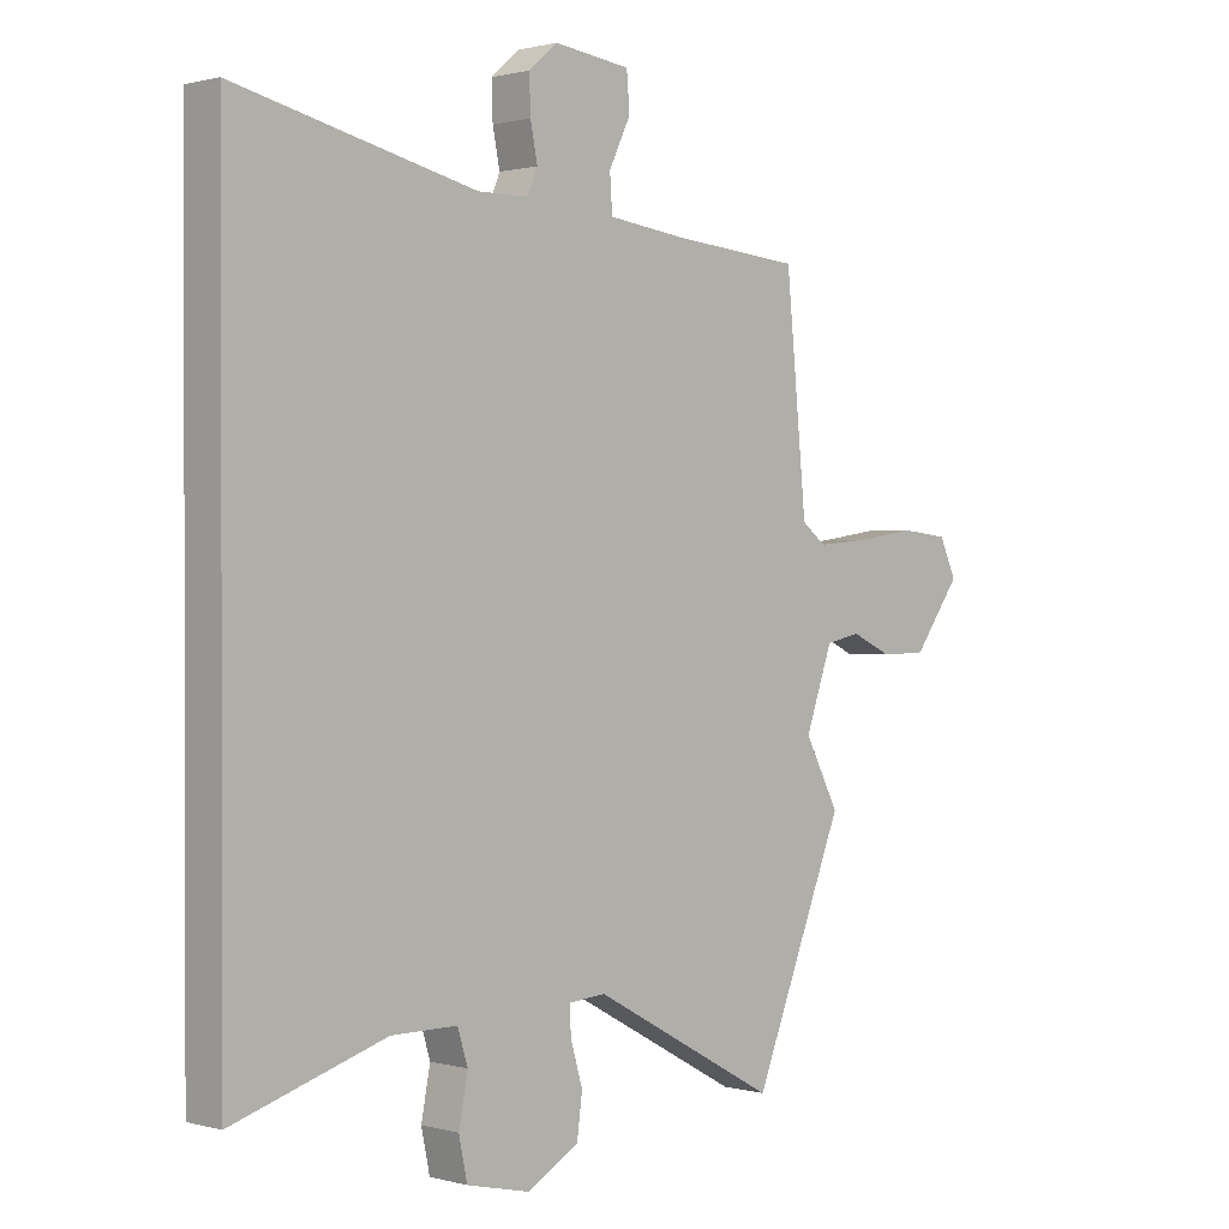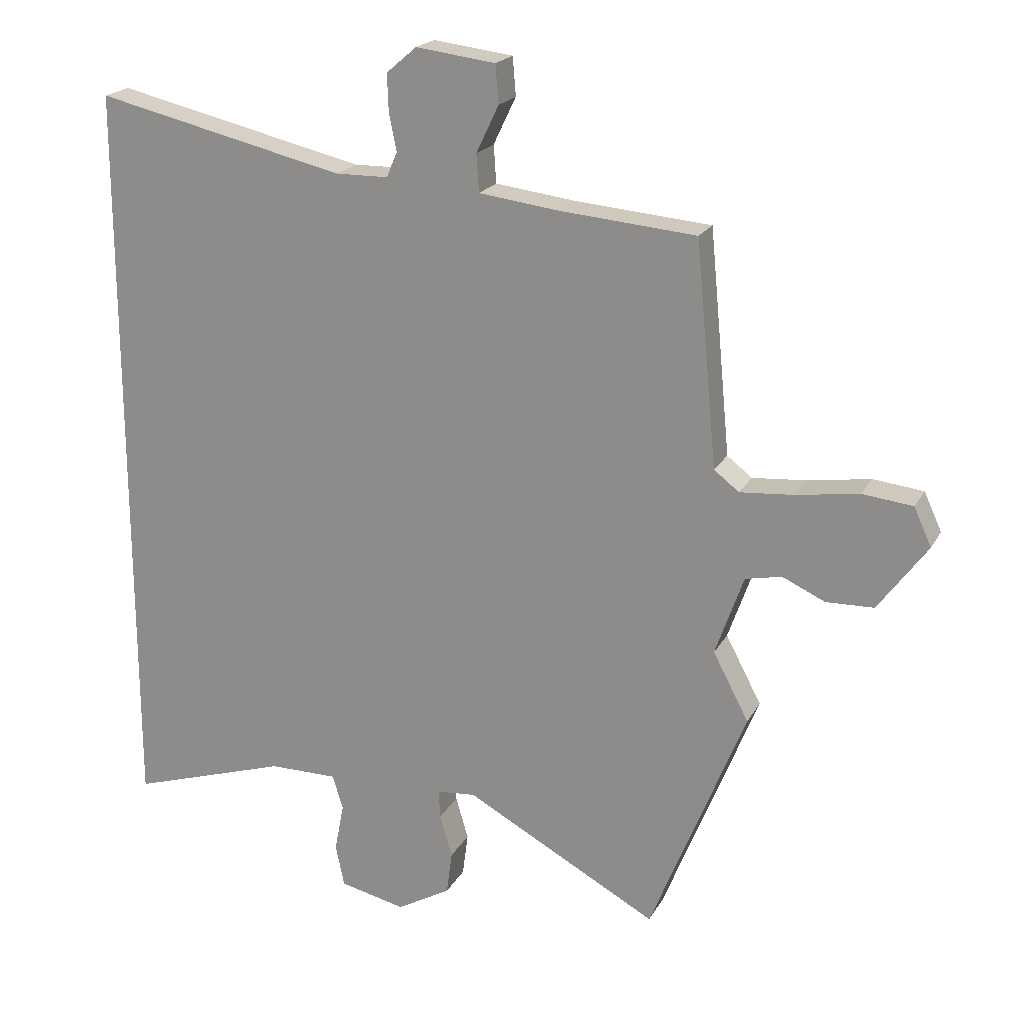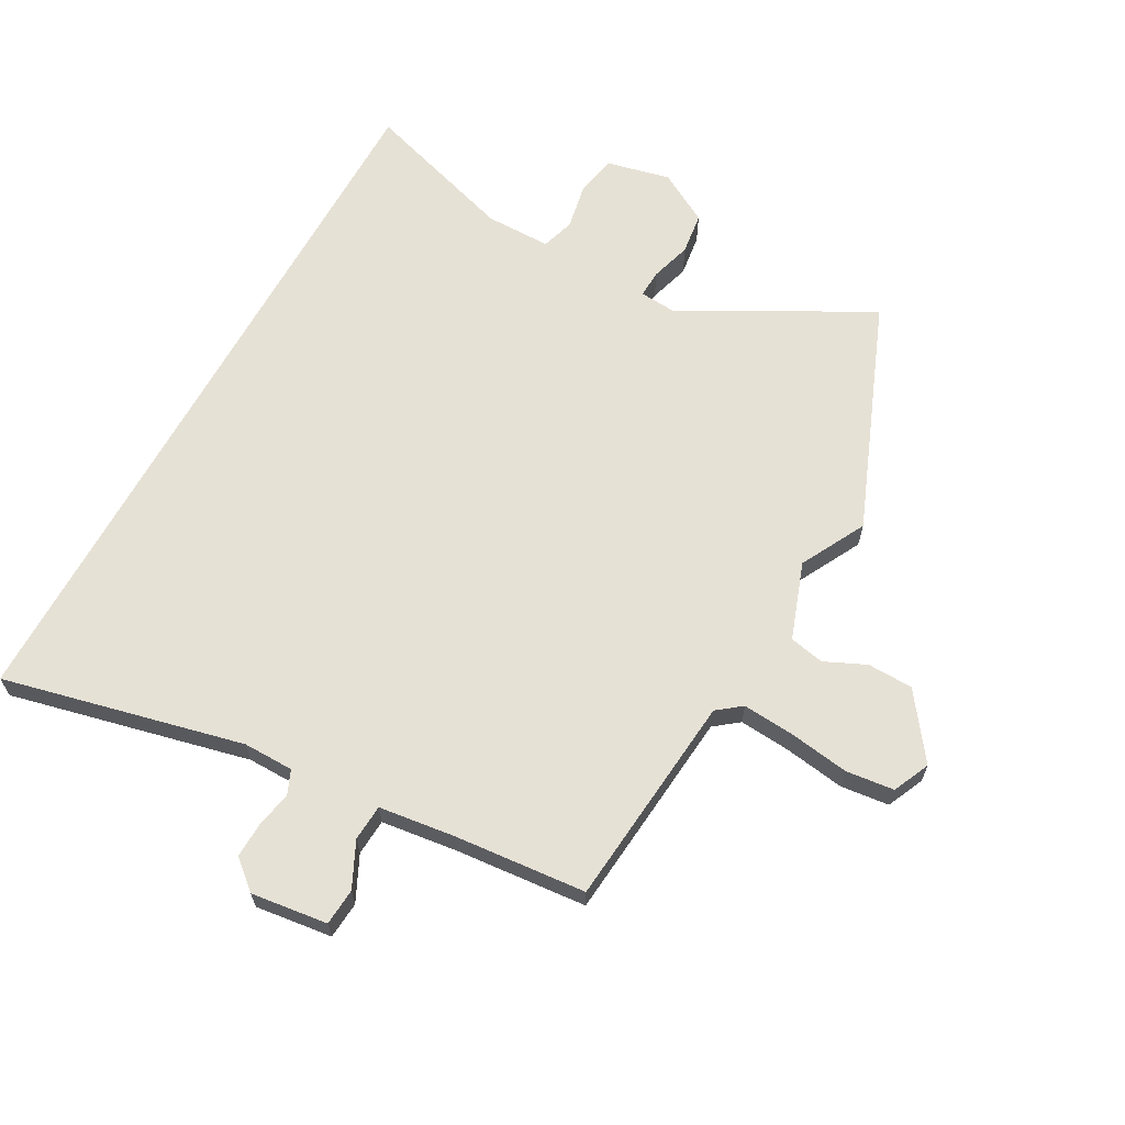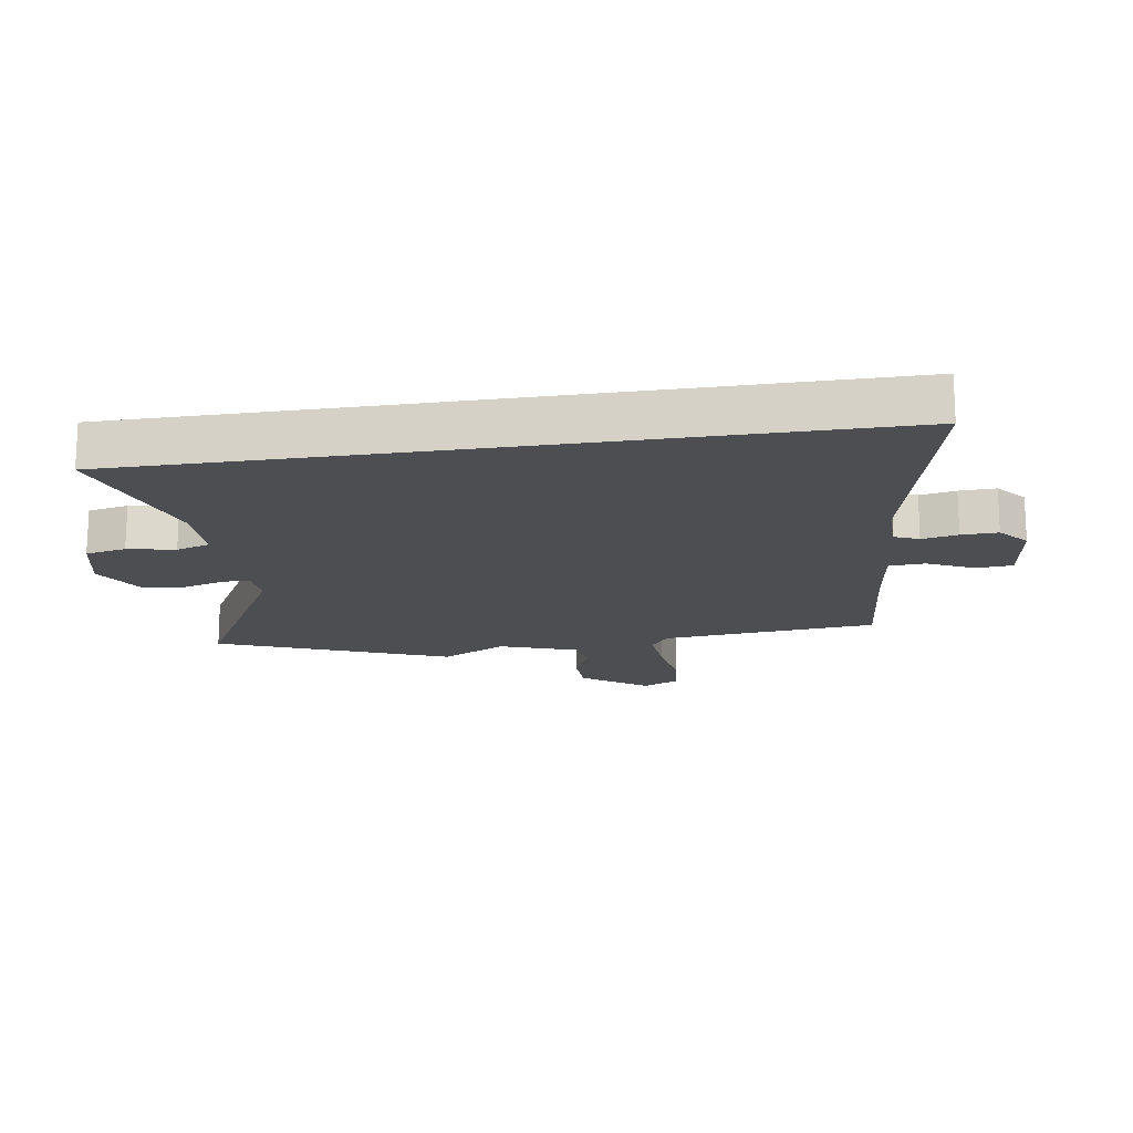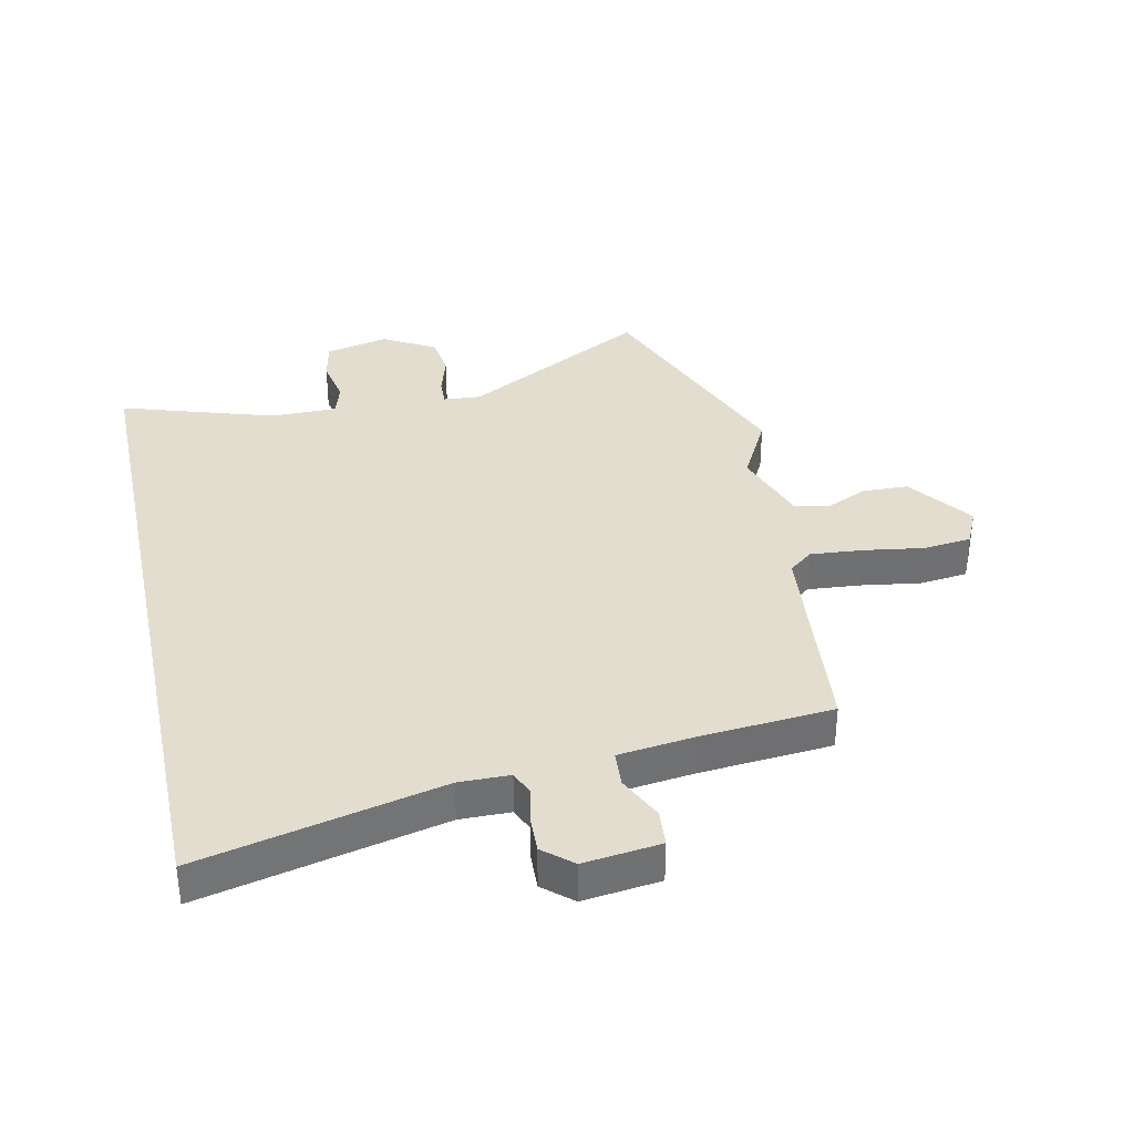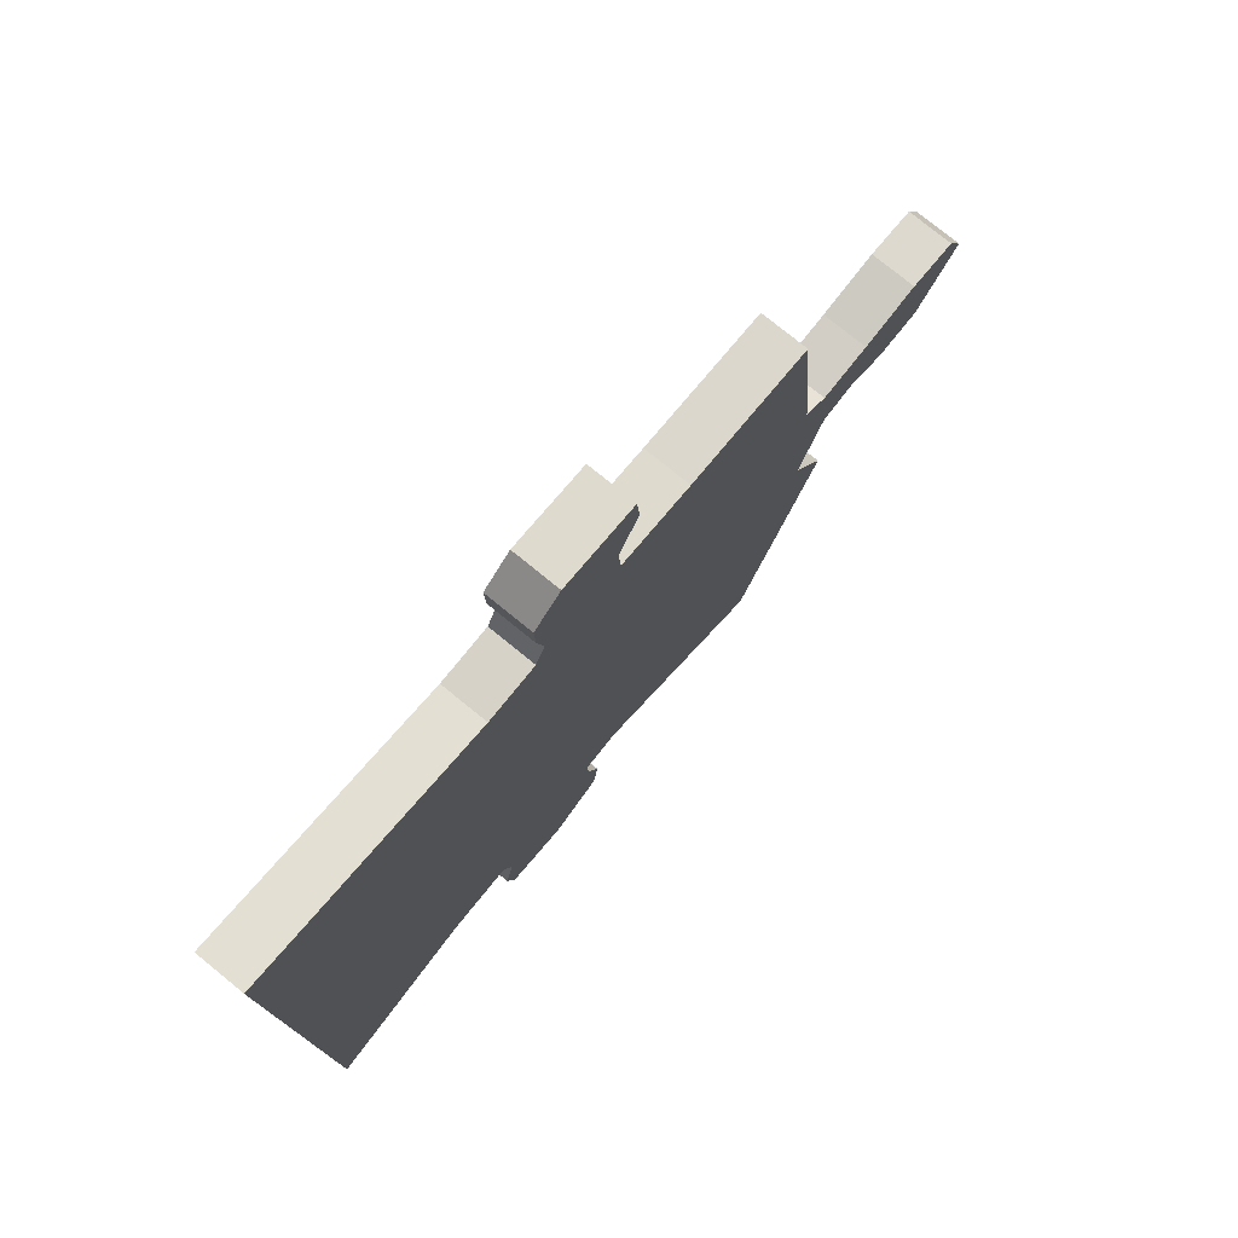
<metadata>
{"format":"obj","ext":"obj","renderer":"f3d","projection":"perspective","resolution":1024,"background":"white","views":[{"elev":0.8,"azim":-45.2,"up":"+Z"},{"elev":20.2,"azim":21.4,"up":"+Z"},{"elev":64.8,"azim":28.8,"up":"+Y"},{"elev":-16.9,"azim":-81.2,"up":"+Y"},{"elev":35.6,"azim":-12.0,"up":"+Y"},{"elev":77.5,"azim":-50.9,"up":"+Z"}]}
</metadata>
<code>
v 0.579 0.07 -0.302
v 0.427 0.07 -0.682
v 0.119 0.07 -0.514
v 0.057 0.07 -0.519
v 0.059 0.07 -0.565
v 0.079 0.07 -0.633
v 0.07 0.07 -0.702
v -0.016 0.07 -0.751
v -0.121 0.07 -0.727
v -0.135 0.07 -0.66
v -0.12 0.07 -0.582
v -0.137 0.07 -0.527
v -0.246 0.07 -0.527
v -0.5 0.07 -0.607
v -0.5 0.07 0.598
v -0.101 0.07 0.505
v -0.017 0.07 0.506
v 0 0.07 0.546
v -0.012 0.07 0.605
v -0.014 0.07 0.665
v 0.034 0.07 0.706
v 0.161 0.07 0.69
v 0.166 0.07 0.629
v 0.13 0.07 0.554
v 0.134 0.07 0.494
v 0.261 0.07 0.478
v 0.479 0.07 0.459
v 0.513 0.07 0.103
v 0.553 0.07 0.072
v 0.639 0.07 0.079
v 0.739 0.07 0.094
v 0.819 0.07 0.085
v 0.847 0.07 0.024
v 0.769 0.07 -0.083
v 0.693 0.07 -0.085
v 0.625 0.07 -0.054
v 0.567 0.07 -0.066
v 0.522 0.07 -0.194
v 0.579 0 -0.302
v 0.427 0 -0.682
v 0.119 0 -0.514
v 0.057 0 -0.519
v 0.059 0 -0.565
v 0.079 0 -0.633
v 0.07 0 -0.702
v -0.016 0 -0.751
v -0.121 0 -0.727
v -0.135 0 -0.66
v -0.12 0 -0.582
v -0.137 0 -0.527
v -0.246 0 -0.527
v -0.5 0 -0.607
v -0.5 0 0.598
v -0.101 0 0.505
v -0.017 0 0.506
v 0 0 0.546
v -0.012 0 0.605
v -0.014 0 0.665
v 0.034 0 0.706
v 0.161 0 0.69
v 0.166 0 0.629
v 0.13 0 0.554
v 0.134 0 0.494
v 0.261 0 0.478
v 0.479 0 0.459
v 0.513 0 0.103
v 0.553 0 0.072
v 0.639 0 0.079
v 0.739 0 0.094
v 0.819 0 0.085
v 0.847 0 0.024
v 0.769 0 -0.083
v 0.693 0 -0.085
v 0.625 0 -0.054
v 0.567 0 -0.066
v 0.522 0 -0.194
f 34 35 36
f 33 34 36
f 32 33 36
f 31 32 36
f 30 31 36
f 29 30 36 37
f 28 29 37 38
f 26 27 28 38
f 22 23 24
f 21 22 24
f 20 21 24
f 19 20 24
f 18 19 24
f 17 18 24 25
f 25 26 38
f 17 25 38
f 16 17 38
f 15 16 38
f 14 15 38
f 13 14 38
f 9 10 11
f 8 9 11
f 7 8 11
f 6 7 11
f 5 6 11
f 4 5 11 12
f 13 38 1
f 12 13 1
f 4 12 1
f 3 4 1
f 1 2 3
f 74 73 72
f 74 72 71
f 74 71 70
f 74 70 69
f 74 69 68
f 75 74 68 67
f 76 75 67 66
f 76 66 65 64
f 62 61 60
f 62 60 59
f 62 59 58
f 62 58 57
f 62 57 56
f 63 62 56 55
f 76 64 63
f 76 63 55
f 76 55 54
f 76 54 53
f 76 53 52
f 76 52 51
f 49 48 47
f 49 47 46
f 49 46 45
f 49 45 44
f 49 44 43
f 50 49 43 42
f 39 76 51
f 39 51 50
f 39 50 42
f 39 42 41
f 41 40 39
f 1 39 40 2
f 2 40 41 3
f 3 41 42 4
f 4 42 43 5
f 5 43 44 6
f 6 44 45 7
f 7 45 46 8
f 8 46 47 9
f 9 47 48 10
f 10 48 49 11
f 11 49 50 12
f 12 50 51 13
f 13 51 52 14
f 14 52 53 15
f 15 53 54 16
f 16 54 55 17
f 17 55 56 18
f 18 56 57 19
f 19 57 58 20
f 20 58 59 21
f 21 59 60 22
f 22 60 61 23
f 23 61 62 24
f 24 62 63 25
f 25 63 64 26
f 26 64 65 27
f 27 65 66 28
f 28 66 67 29
f 29 67 68 30
f 30 68 69 31
f 31 69 70 32
f 32 70 71 33
f 33 71 72 34
f 34 72 73 35
f 35 73 74 36
f 36 74 75 37
f 37 75 76 38
f 38 76 39 1

</code>
